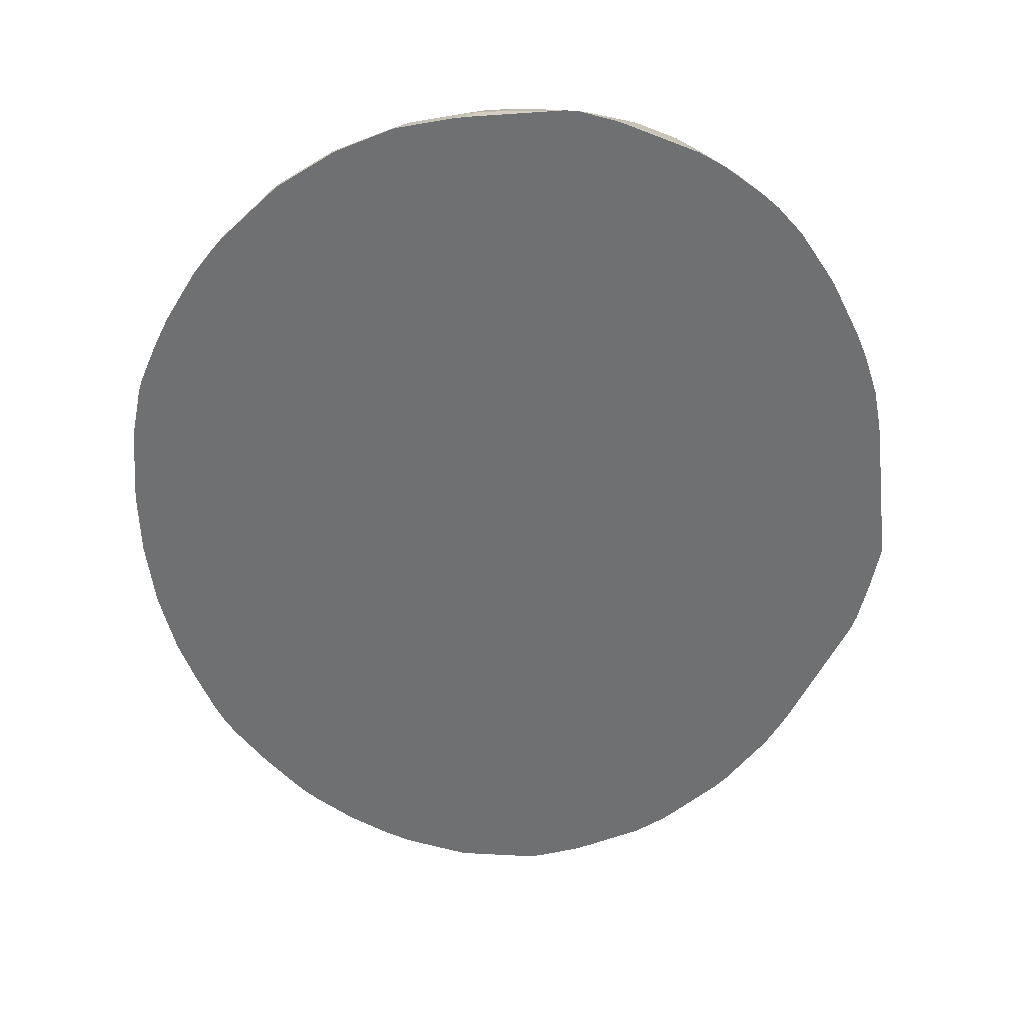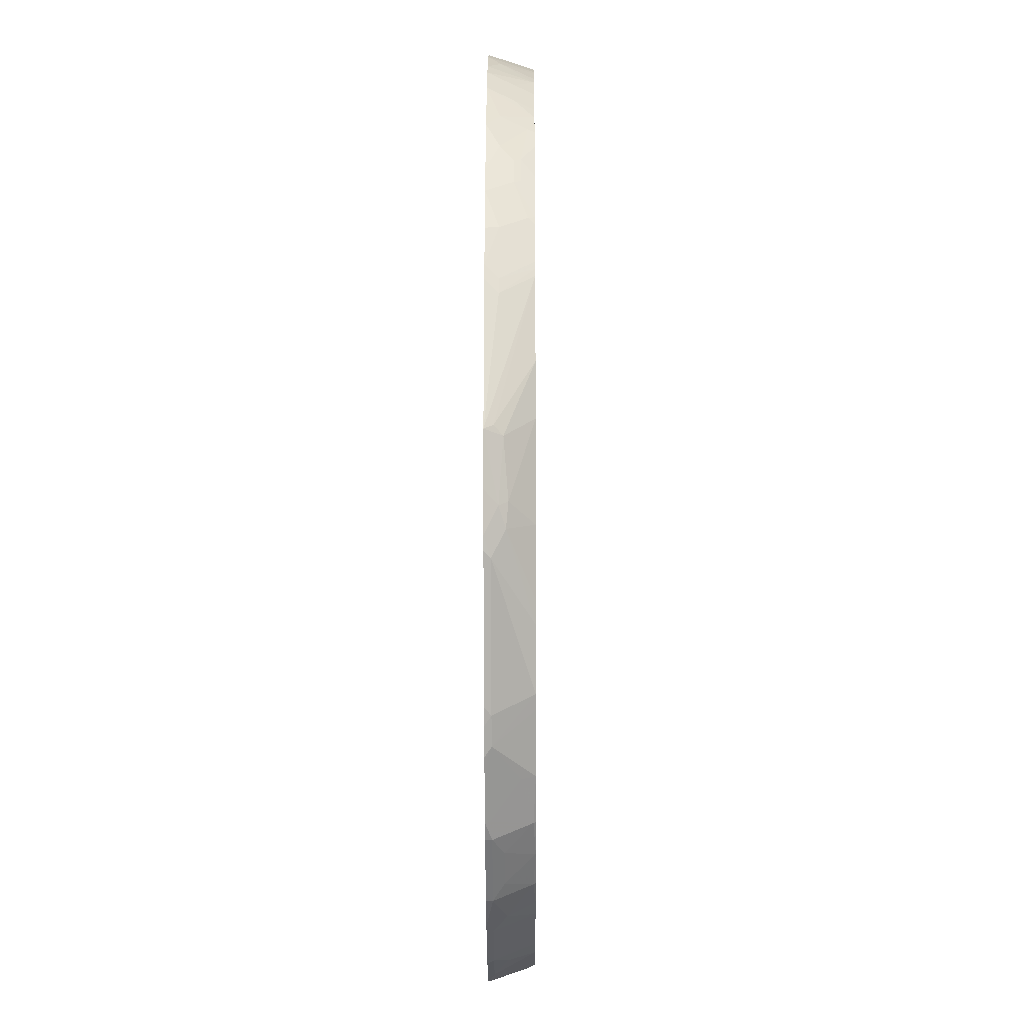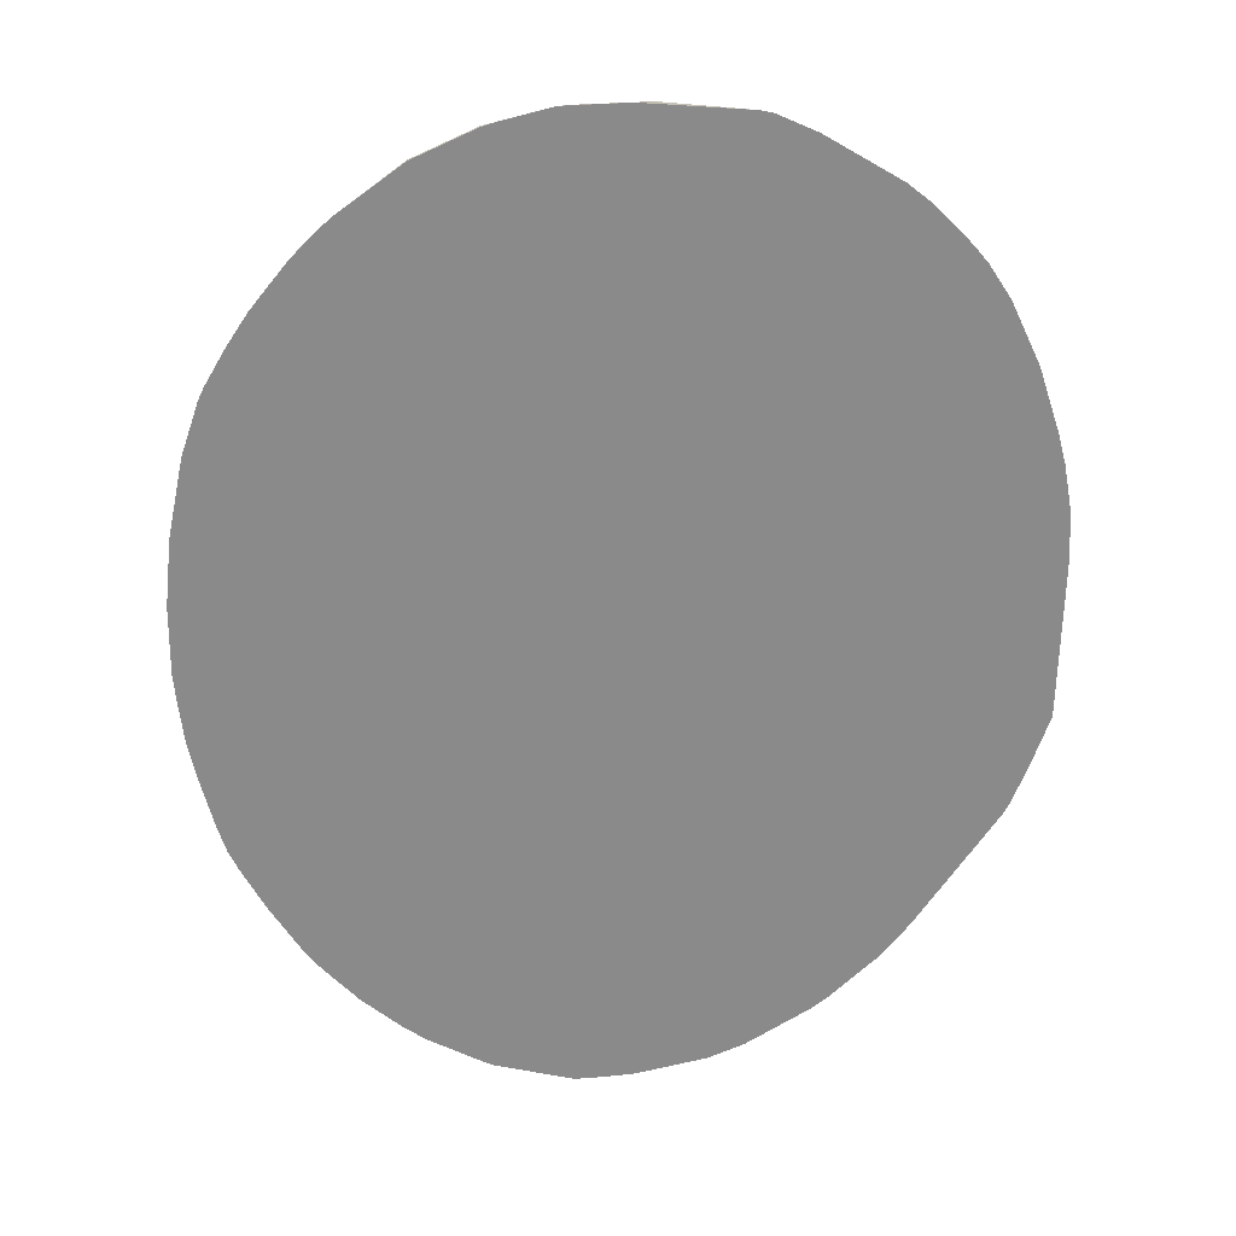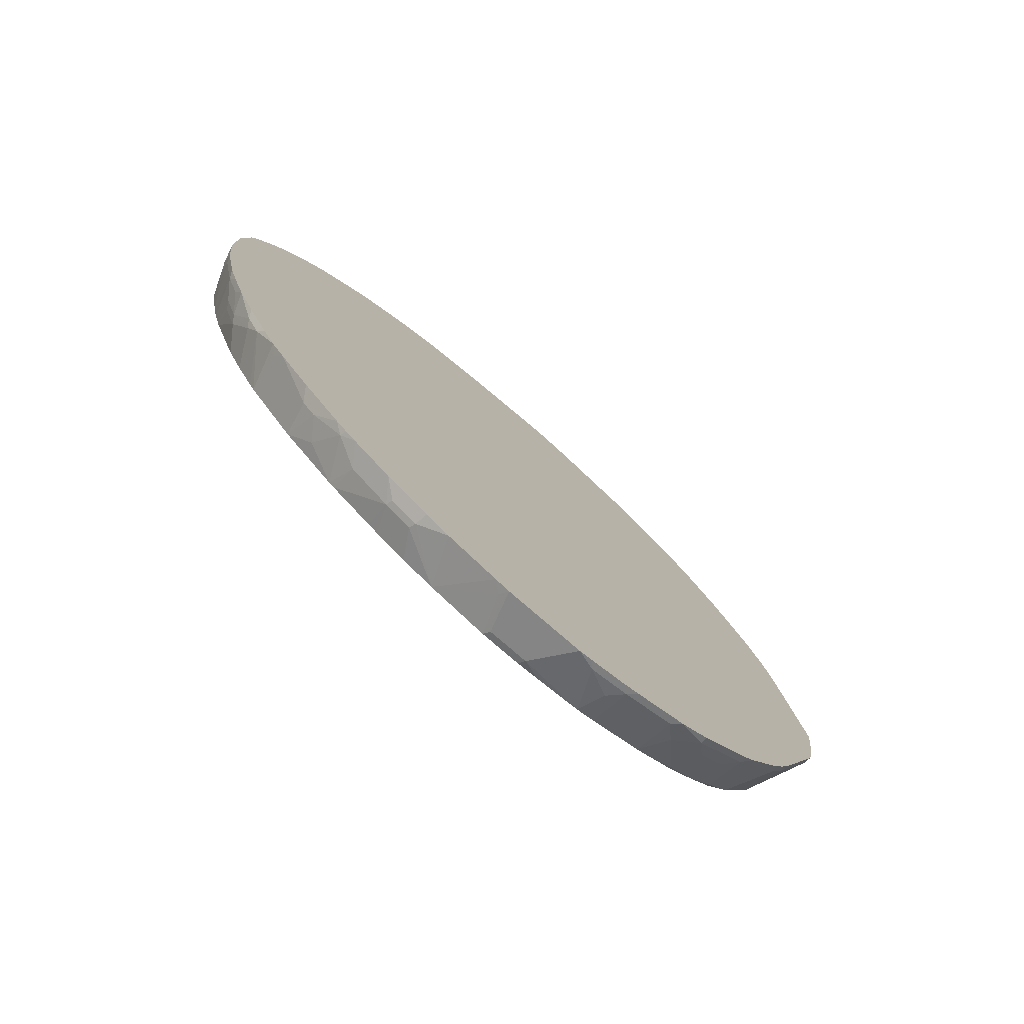
<metadata>
{"format":"obj","ext":"obj","renderer":"f3d","projection":"perspective","resolution":1024,"background":"white","views":[{"elev":-54.9,"azim":-4.0,"up":"+Y"},{"elev":-11.5,"azim":90.3,"up":"+Z"},{"elev":-63.6,"azim":-11.7,"up":"+Y"},{"elev":-78.2,"azim":-40.9,"up":"+Z"}]}
</metadata>
<code>
v -0.5961 -0.2222 0.1212
v -0.5658 -0.1517 0.1516
v -0.5961 -0.2222 -0.0001413
v -0.5858 -0.2222 0.203
v -0.5861 -0.2021 0.1616
v -0.5809 -0.1996 0.1818
v -0.5607 -0.1517 0.1744
v -0.5658 -0.1517 -0.0605
v -0.5861 -0.2021 -0.0605
v -0.5859 -0.2222 -0.1011
v -0.5815 -0.2222 0.2222
v -0.5809 -0.2198 0.2222
v -0.5406 -0.1517 0.2551
v -0.5608 -0.1517 -0.09068
v -0.5809 -0.192 -0.07061
v -0.5809 -0.2122 -0.111
v -0.5657 -0.2222 -0.2022
v -0.5809 -0.2222 0.2247
v -0.5607 -0.1996 0.2627
v -0.5406 -0.1996 0.3233
v -0.5204 -0.1517 0.3158
v -0.5494 -0.1517 -0.1513
v -0.5607 -0.2122 -0.2121
v -0.5531 -0.2222 -0.2424
v -0.5613 -0.2222 0.2829
v -0.5607 -0.2198 0.2829
v -0.5456 -0.2222 0.3233
v -0.5389 -0.2156 0.3367
v -0.5354 -0.197 0.3334
v -0.5153 -0.1566 0.3334
v -0.5001 -0.1517 0.3562
v -0.5406 -0.1517 -0.1918
v -0.5292 -0.1517 -0.2322
v -0.5406 -0.192 -0.2525
v -0.5406 -0.2122 -0.2728
v -0.5329 -0.2222 -0.3031
v -0.5393 -0.2222 0.3386
v -0.4985 -0.2156 0.4176
v -0.5153 -0.197 0.3738
v -0.4951 -0.1566 0.3738
v -0.4931 -0.1517 0.3698
v -0.5001 -0.1517 -0.3133
v -0.5127 -0.1819 -0.3233
v -0.5329 -0.1819 -0.2627
v -0.5204 -0.192 -0.3132
v -0.5001 -0.2122 -0.3738
v -0.5052 -0.2222 -0.3639
v -0.519 -0.2222 0.379
v -0.4951 -0.2222 0.4242
v -0.4715 -0.2222 0.4612
v -0.4749 -0.2172 0.4547
v -0.4951 -0.197 0.4143
v -0.4757 -0.1517 0.3994
v -0.4851 -0.1517 0.384
v -0.4888 -0.1517 -0.3435
v -0.4855 -0.1517 -0.3502
v -0.4926 -0.2021 -0.3839
v -0.4799 -0.2122 -0.4143
v -0.4849 -0.2222 -0.4043
v -0.4664 -0.2222 0.4686
v -0.458 -0.2156 0.4782
v -0.4547 -0.197 0.4748
v -0.4381 -0.1517 0.4553
v -0.4653 -0.1517 -0.3906
v -0.4396 -0.1517 -0.4343
v -0.4314 -0.1517 -0.4479
v -0.4521 -0.2222 -0.4647
v -0.4714 -0.2222 -0.431
v -0.4782 -0.2222 -0.4176
v -0.4547 -0.2222 0.4849
v -0.4142 -0.1566 0.495
v -0.3738 -0.2172 0.5759
v -0.4123 -0.1517 0.4911
v -0.4395 -0.2122 -0.4749
v -0.3587 -0.1517 -0.5356
v -0.4311 -0.2222 -0.4917
v -0.3738 -0.2222 0.5759
v -0.3921 -0.1517 0.5133
v -0.3535 -0.1566 0.5556
v -0.293 -0.2172 0.6365
v -0.3334 -0.197 0.5961
v -0.3704 -0.2021 -0.5523
v -0.2776 -0.1517 -0.607
v -0.3283 -0.1718 -0.5758
v -0.3502 -0.2021 -0.5725
v -0.3838 -0.2222 -0.5457
v -0.293 -0.2222 0.6365
v -0.3516 -0.1517 0.5538
v -0.293 -0.1768 0.6163
v -0.2728 -0.197 0.6365
v -0.2828 -0.2222 0.6426
v -0.2449 -0.2222 0.6618
v -0.2121 -0.2172 0.6769
v -0.2694 -0.1517 -0.613
v -0.2677 -0.192 -0.6365
v -0.3082 -0.2122 -0.6163
v -0.3231 -0.2222 -0.6063
v -0.2728 -0.1566 0.6163
v -0.2688 -0.1517 0.6144
v -0.1919 -0.197 0.6769
v -0.2044 -0.2222 0.682
v -0.202 -0.2198 0.682
v -0.2042 -0.1517 -0.6525
v -0.2071 -0.192 -0.6769
v -0.2895 -0.2222 -0.6332
v -0.3057 -0.2222 -0.6213
v -0.2323 -0.1566 0.6365
v -0.2148 -0.1517 0.6416
v -0.2552 -0.1517 0.6213
v -0.1818 -0.1996 0.682
v -0.1414 -0.1517 0.6691
v -0.202 -0.1517 0.6466
v -0.1233 -0.2222 0.7028
v -0.1971 -0.1517 -0.6567
v -0.19 -0.1517 -0.6609
v -0.1427 -0.1517 -0.6846
v -0.1666 -0.192 -0.6971
v -0.2046 -0.2021 -0.682
v -0.2288 -0.2222 -0.6736
v -0.0935 -0.1517 0.682
v -0.101 -0.1996 0.7022
v -0.101 -0.2222 0.7073
v -0.08082 -0.2021 0.7073
v -0.0935 -0.1517 -0.7022
v -0.1641 -0.2021 -0.7022
v -0.1885 -0.2222 -0.6938
v -0.08082 -0.1517 0.6849
v -0.07076 -0.1517 0.687
v 0.04041 -0.2222 0.7275
v -0.02015 -0.1819 0.7073
v -0.01081 -0.1517 -0.7211
v -0.02685 -0.2088 -0.7409
v -0.04288 -0.2222 -0.7426
v -0.1238 -0.2222 -0.7224
v -0.1616 -0.2222 -0.7072
v -0.02015 -0.1549 0.6938
v -0.02015 -0.1517 0.6921
v 0.06063 -0.2222 0.7275
v -0.004947 -0.1517 -0.7224
v -0.02026 -0.2222 -0.7477
v 0.06051 -0.1549 0.6938
v 0.06542 -0.1517 0.6921
v 0.1213 -0.2222 0.7148
v 0.07068 -0.2122 0.7224
v 0.07068 -0.1718 0.7022
v 0.0556 -0.1517 -0.7224
v 7.868e-05 -0.1617 -0.7275
v 0.101 -0.2222 -0.7477
v 0.09079 -0.1517 0.6909
v 0.182 -0.2222 0.6945
v 0.1515 -0.2122 0.7022
v 0.1314 -0.192 0.7022
v 0.1517 -0.1517 0.682
v 0.1212 -0.1517 0.687
v 0.09091 -0.1517 -0.7174
v 0.06051 -0.1617 -0.7275
v 0.1314 -0.2122 -0.7376
v 0.1213 -0.2222 -0.7426
v 0.1596 -0.1517 -0.7052
v 0.2424 -0.2222 0.6743
v 0.2121 -0.2122 0.682
v 0.212 -0.1517 0.6619
v 0.1717 -0.192 -0.7174
v 0.1919 -0.2122 -0.7174
v 0.182 -0.2222 -0.7224
v 0.188 -0.1517 -0.6931
v 0.283 -0.2222 0.6541
v 0.2525 -0.1517 0.6417
v 0.206 -0.2222 -0.7113
v 0.2728 -0.2122 -0.6769
v 0.2687 -0.1517 -0.6527
v 0.3436 -0.2222 0.6137
v 0.3031 -0.2021 0.634
v 0.2661 -0.1517 0.6336
v 0.2869 -0.2222 -0.6709
v 0.293 -0.192 -0.6567
v 0.2933 -0.1517 -0.6363
v 0.3705 -0.2222 0.5927
v 0.33 -0.1517 0.5927
v 0.3098 -0.1517 0.6068
v 0.3334 -0.2222 -0.6365
v 0.3098 -0.2156 -0.6534
v 0.3334 -0.2122 -0.6365
v 0.33 -0.1549 -0.613
v 0.3284 -0.1517 -0.6114
v 0.4108 -0.2222 0.5523
v 0.4109 -0.1819 0.5321
v 0.3705 -0.1819 0.5725
v 0.367 -0.1517 0.5591
v 0.3434 -0.2222 -0.6265
v 0.3502 -0.1954 -0.613
v 0.4143 -0.2122 -0.5556
v 0.3496 -0.1517 -0.592
v 0.3705 -0.1517 -0.5725
v 0.4109 -0.2222 0.5522
v 0.4251 -0.1517 0.4998
v 0.4074 -0.1517 0.5187
v 0.3636 -0.2222 -0.6063
v 0.3907 -0.1954 -0.5725
v 0.4109 -0.1549 -0.5321
v 0.4311 -0.2156 -0.5321
v 0.4324 -0.2222 -0.5334
v 0.4143 -0.2222 -0.5556
v 0.39 -0.1517 -0.5517
v 0.4597 -0.2222 0.4873
v 0.4512 -0.2021 0.4917
v 0.4512 -0.1617 0.4715
v 0.4504 -0.1517 0.4668
v 0.4547 -0.1718 -0.4749
v 0.4092 -0.1517 -0.5305
v 0.4506 -0.1517 -0.4709
v 0.4883 -0.2189 -0.4479
v 0.4486 -0.2222 -0.5091
v 0.4715 -0.2222 0.4715
v 0.4917 -0.2021 0.431
v 0.495 -0.1718 0.4092
v 0.4681 -0.1517 0.438
v 0.495 -0.2122 -0.4345
v 0.4917 -0.1517 -0.3906
v 0.4889 -0.2222 -0.4485
v 0.5204 -0.2222 0.3863
v 0.5002 -0.1819 0.4066
v 0.5153 -0.1718 0.3688
v 0.4993 -0.1517 0.3819
v 0.4949 -0.1517 -0.3842
v 0.5052 -0.1517 -0.3637
v 0.5153 -0.2122 -0.3941
v 0.5091 -0.2222 -0.4081
v 0.5405 -0.2222 0.346
v 0.5203 -0.1819 0.3662
v 0.5356 -0.1517 0.3081
v 0.5228 -0.1517 0.3349
v 0.5154 -0.1517 -0.3333
v 0.5961 -0.2122 -0.1919
v 0.5203 -0.2222 -0.3841
v 0.5658 -0.2222 0.2829
v 0.5607 -0.2021 0.2853
v 0.5405 -0.1617 0.3055
v 0.5405 -0.1517 0.2956
v 0.5356 -0.1517 -0.2726
v 0.5961 -0.192 -0.1515
v 0.6062 -0.2222 -0.1616
v 0.6011 -0.2222 -0.1819
v 0.5809 -0.2222 0.2248
v 0.5607 -0.1517 0.2349
v 0.5436 -0.1517 -0.2404
v 0.5638 -0.1517 -0.1393
v 0.5995 -0.1886 -0.1145
v 0.6062 -0.2021 -0.1211
v 0.6163 -0.2222 -0.1011
v 0.586 -0.2222 0.202
v 0.5809 -0.2021 0.2046
v 0.5634 -0.1517 0.2235
v 0.5811 -0.1517 0.004913
v 0.6129 -0.1954 -0.02685
v 0.6264 -0.2222 -0.02007
v 0.586 -0.2021 0.1818
v 0.5658 -0.1517 0.2123
v 0.5811 -0.1517 0.08577
v 0.6197 -0.2088 -0.01343
f 1 2 8
f 138 144 145
f 138 143 144
f 136 142 137
f 136 141 142
f 132 139 140
f 132 140 133
f 131 139 132
f 129 136 130
f 129 141 136
f 129 138 141
f 128 136 137
f 128 130 136
f 125 134 135
f 138 145 141
f 125 135 126
f 124 133 134
f 124 132 133
f 124 131 132
f 123 130 128
f 123 129 130
f 122 129 123
f 121 128 127
f 121 123 128
f 120 121 127
f 118 126 119
f 118 125 126
f 117 124 125
f 116 124 117
f 124 134 125
f 113 123 121
f 139 146 156
f 140 147 156
f 162 167 168
f 160 162 161
f 160 167 162
f 159 166 163
f 157 159 163
f 157 165 158
f 157 164 165
f 157 163 164
f 155 159 156
f 152 162 153
f 152 161 162
f 151 161 152
f 150 160 161
f 139 156 147
f 148 159 157
f 148 157 158
f 146 155 156
f 144 149 145
f 144 154 149
f 144 153 154
f 144 152 153
f 143 152 144
f 143 151 152
f 143 161 151
f 143 150 161
f 142 145 149
f 141 145 142
f 140 156 148
f 148 156 159
f 113 122 123
f 110 121 120
f 110 113 121
f 83 96 84
f 83 95 96
f 83 94 95
f 82 97 86
f 82 85 97
f 80 100 90
f 80 93 100
f 80 101 93
f 80 92 101
f 80 91 92
f 80 87 91
f 80 89 81
f 80 98 89
f 84 96 85
f 80 90 98
f 79 81 89
f 76 82 86
f 75 85 82
f 75 84 85
f 75 83 84
f 75 82 76
f 72 81 79
f 72 80 81
f 72 87 80
f 72 77 87
f 71 88 78
f 71 79 88
f 71 72 79
f 79 89 88
f 85 96 97
f 88 89 98
f 88 98 99
f 110 120 111
f 104 118 119
f 104 125 118
f 104 117 125
f 104 116 117
f 104 115 116
f 104 114 115
f 103 114 104
f 102 113 110
f 101 113 102
f 100 108 107
f 100 112 108
f 100 111 112
f 100 110 111
f 98 109 99
f 98 108 109
f 98 107 108
f 96 105 106
f 96 106 97
f 95 119 105
f 95 104 119
f 95 105 96
f 94 104 95
f 94 103 104
f 93 110 100
f 93 102 110
f 93 101 102
f 90 107 98
f 90 100 107
f 163 166 164
f 164 169 165
f 164 166 170
f 164 170 175
f 231 238 239
f 230 238 231
f 229 238 230
f 229 237 238
f 229 236 237
f 227 234 235
f 227 235 228
f 226 234 227
f 226 233 234
f 223 232 224
f 223 231 232
f 223 230 231
f 222 230 223
f 233 240 234
f 222 229 230
f 218 228 220
f 218 227 228
f 218 226 227
f 218 225 226
f 218 219 225
f 216 224 217
f 216 223 224
f 216 222 223
f 215 222 216
f 215 221 222
f 214 221 215
f 212 220 213
f 212 218 220
f 221 229 222
f 234 240 241
f 234 241 242
f 234 242 243
f 258 260 259
f 256 258 257
f 256 260 258
f 255 260 256
f 255 259 260
f 254 259 255
f 253 257 258
f 252 257 253
f 251 256 257
f 249 256 250
f 249 255 256
f 248 254 255
f 248 255 249
f 247 254 248
f 245 252 253
f 244 252 245
f 244 257 252
f 244 251 257
f 242 249 250
f 241 246 247
f 241 249 242
f 241 248 249
f 241 247 248
f 240 246 241
f 237 245 239
f 237 244 245
f 237 239 238
f 236 244 237
f 234 243 235
f 211 219 218
f 71 78 73
f 209 218 212
f 208 216 217
f 183 192 198
f 183 199 192
f 183 191 199
f 183 184 191
f 181 183 190
f 179 188 189
f 178 188 179
f 178 187 188
f 178 186 187
f 177 185 184
f 176 183 182
f 176 184 183
f 176 177 184
f 183 198 190
f 175 183 181
f 175 176 182
f 173 180 174
f 173 179 180
f 172 179 173
f 172 178 179
f 171 177 176
f 170 171 176
f 170 176 175
f 168 173 174
f 167 173 168
f 167 172 173
f 166 171 170
f 164 175 169
f 175 182 183
f 184 185 193
f 184 193 194
f 184 194 191
f 207 216 208
f 207 215 216
f 207 214 215
f 206 214 207
f 205 214 206
f 202 212 213
f 201 212 202
f 201 209 212
f 200 211 209
f 200 210 211
f 200 204 210
f 200 209 201
f 196 207 208
f 196 206 207
f 195 206 196
f 195 205 206
f 194 200 199
f 194 204 200
f 192 199 200
f 192 203 198
f 192 202 203
f 192 201 202
f 192 200 201
f 191 194 199
f 187 189 188
f 187 197 189
f 187 196 197
f 187 195 196
f 186 195 187
f 209 211 218
f 70 77 72
f 139 147 140
f 66 76 74
f 2 112 111
f 2 108 112
f 2 109 108
f 2 99 109
f 2 88 99
f 2 78 88
f 2 73 78
f 2 63 73
f 2 53 63
f 2 54 53
f 2 41 54
f 2 31 41
f 2 21 31
f 2 111 120
f 2 13 21
f 2 6 7
f 2 5 6
f 1 5 2
f 1 4 5
f 1 11 4
f 1 18 11
f 1 25 18
f 1 27 25
f 1 37 27
f 1 48 37
f 1 49 48
f 1 50 49
f 1 60 50
f 2 7 13
f 2 120 127
f 2 127 128
f 2 128 137
f 2 226 225
f 2 233 226
f 2 240 233
f 2 246 240
f 2 247 246
f 2 254 247
f 2 259 254
f 2 258 259
f 2 253 258
f 2 245 253
f 2 239 245
f 2 231 239
f 2 232 231
f 2 224 232
f 2 217 224
f 2 208 217
f 2 196 208
f 2 197 196
f 2 189 197
f 2 179 189
f 2 180 179
f 2 174 180
f 2 168 174
f 2 162 168
f 2 153 162
f 2 154 153
f 2 149 154
f 2 142 149
f 2 137 142
f 1 70 60
f 2 225 219
f 1 77 70
f 1 91 87
f 1 181 190
f 1 175 181
f 1 169 175
f 1 165 169
f 1 158 165
f 1 148 158
f 1 140 148
f 1 133 140
f 1 134 133
f 1 135 134
f 1 126 135
f 1 119 126
f 1 105 119
f 1 190 198
f 1 106 105
f 1 86 97
f 1 76 86
f 1 67 76
f 1 68 67
f 1 69 68
f 1 59 69
f 1 47 59
f 1 36 47
f 1 24 36
f 1 17 24
f 1 10 17
f 1 3 10
f 1 8 3
f 1 97 106
f 1 198 203
f 67 74 76
f 1 202 213
f 1 92 91
f 1 101 92
f 1 113 101
f 1 122 113
f 1 129 122
f 1 138 129
f 1 143 138
f 1 150 143
f 1 160 150
f 1 167 160
f 1 172 167
f 1 178 172
f 1 186 178
f 1 195 186
f 1 205 195
f 1 214 205
f 1 221 214
f 1 229 221
f 1 236 229
f 1 244 236
f 1 251 244
f 1 256 251
f 1 250 256
f 1 242 250
f 1 243 242
f 1 235 243
f 1 228 235
f 1 220 228
f 1 213 220
f 1 87 77
f 2 219 211
f 1 203 202
f 2 210 204
f 38 51 52
f 38 50 51
f 38 49 50
f 38 48 49
f 36 46 47
f 36 45 46
f 35 45 36
f 34 45 35
f 34 43 45
f 34 44 43
f 33 44 34
f 33 43 44
f 33 42 43
f 40 52 53
f 31 40 41
f 30 39 52
f 29 39 30
f 28 39 29
f 28 52 39
f 28 38 52
f 28 48 38
f 28 37 48
f 27 37 28
f 24 35 36
f 23 32 33
f 23 35 24
f 23 34 35
f 23 33 34
f 30 52 40
f 40 53 54
f 40 54 41
f 42 55 43
f 2 211 210
f 66 75 76
f 66 74 67
f 63 71 73
f 62 72 71
f 62 70 72
f 62 71 63
f 61 70 62
f 60 70 61
f 58 69 59
f 58 68 69
f 58 67 68
f 58 66 67
f 58 65 66
f 58 64 65
f 57 64 58
f 53 62 63
f 52 62 53
f 51 62 52
f 51 61 62
f 51 60 61
f 50 60 51
f 46 59 47
f 46 58 59
f 46 57 58
f 45 57 46
f 43 57 45
f 43 56 57
f 43 55 56
f 22 32 23
f 21 40 31
f 56 64 57
f 21 29 30
f 2 32 22
f 2 33 32
f 2 42 33
f 2 55 42
f 2 56 55
f 2 64 56
f 2 65 64
f 2 66 65
f 2 75 66
f 2 83 75
f 2 94 83
f 2 103 94
f 2 114 103
f 2 22 14
f 2 115 114
f 2 124 116
f 2 131 124
f 2 139 131
f 2 146 139
f 2 159 155
f 2 166 159
f 2 171 166
f 2 177 171
f 2 185 177
f 2 193 185
f 2 194 193
f 21 30 40
f 2 204 194
f 2 116 115
f 2 14 8
f 2 155 146
f 18 26 20
f 20 29 21
f 20 28 29
f 20 27 28
f 18 20 19
f 20 26 25
f 18 25 26
f 17 23 24
f 16 22 23
f 15 22 16
f 20 25 27
f 13 20 21
f 13 19 20
f 12 19 13
f 12 18 19
f 14 22 15
f 11 18 12
f 3 9 10
f 4 11 12
f 4 6 5
f 6 12 7
f 7 12 13
f 8 14 15
f 4 12 6
f 8 15 9
f 9 15 16
f 9 16 10
f 10 16 23
f 10 23 17
f 3 8 9

</code>
